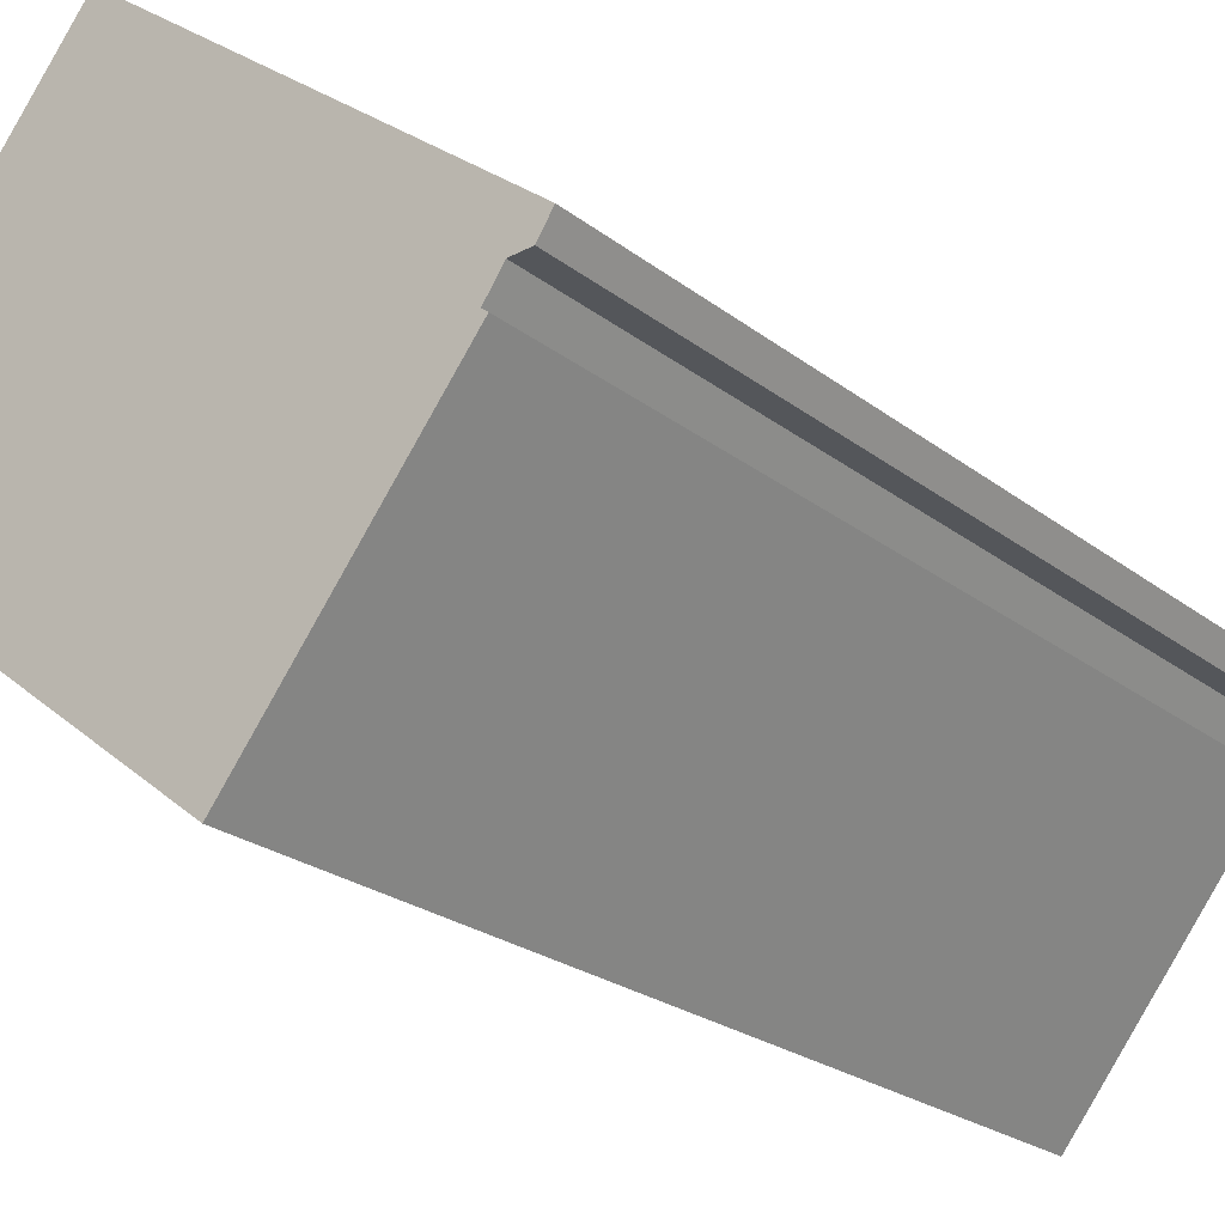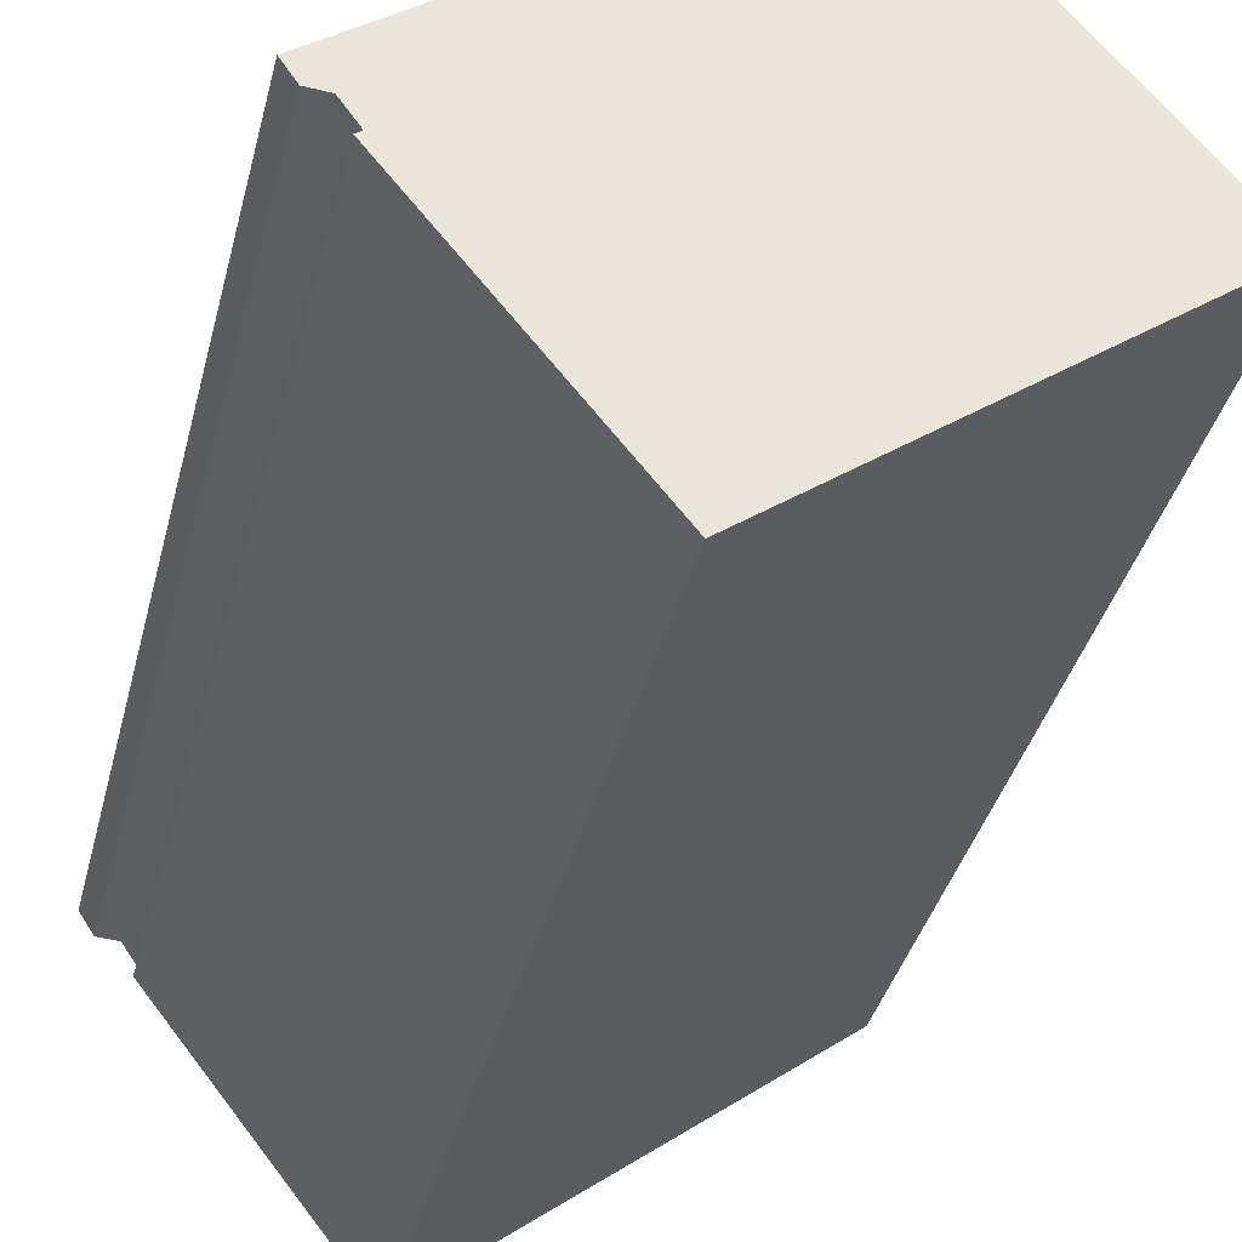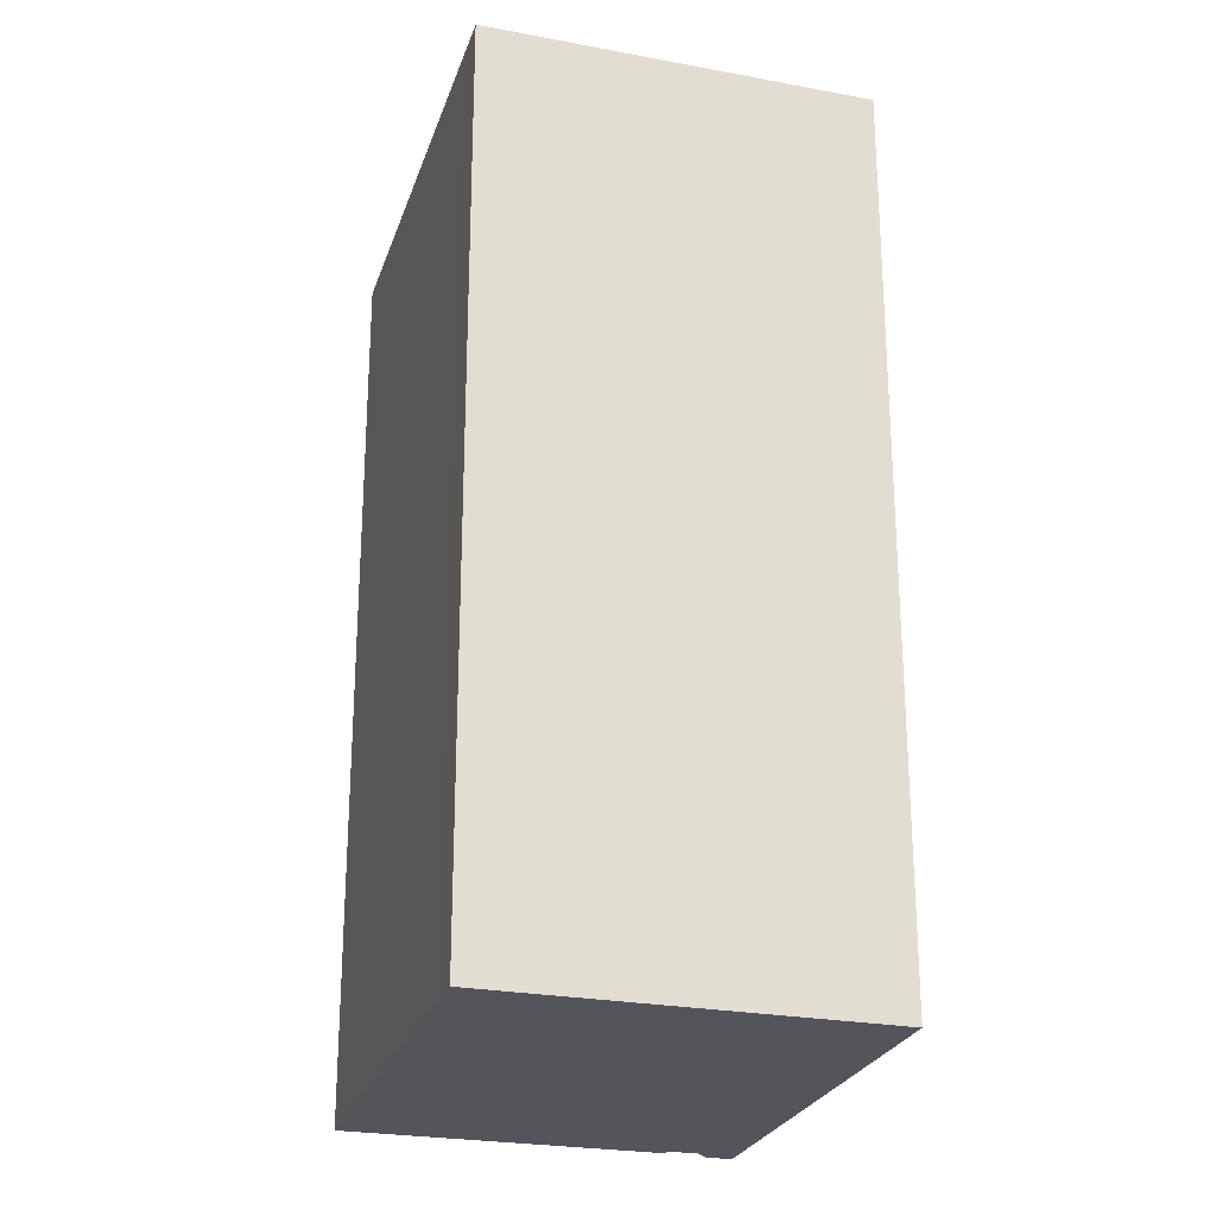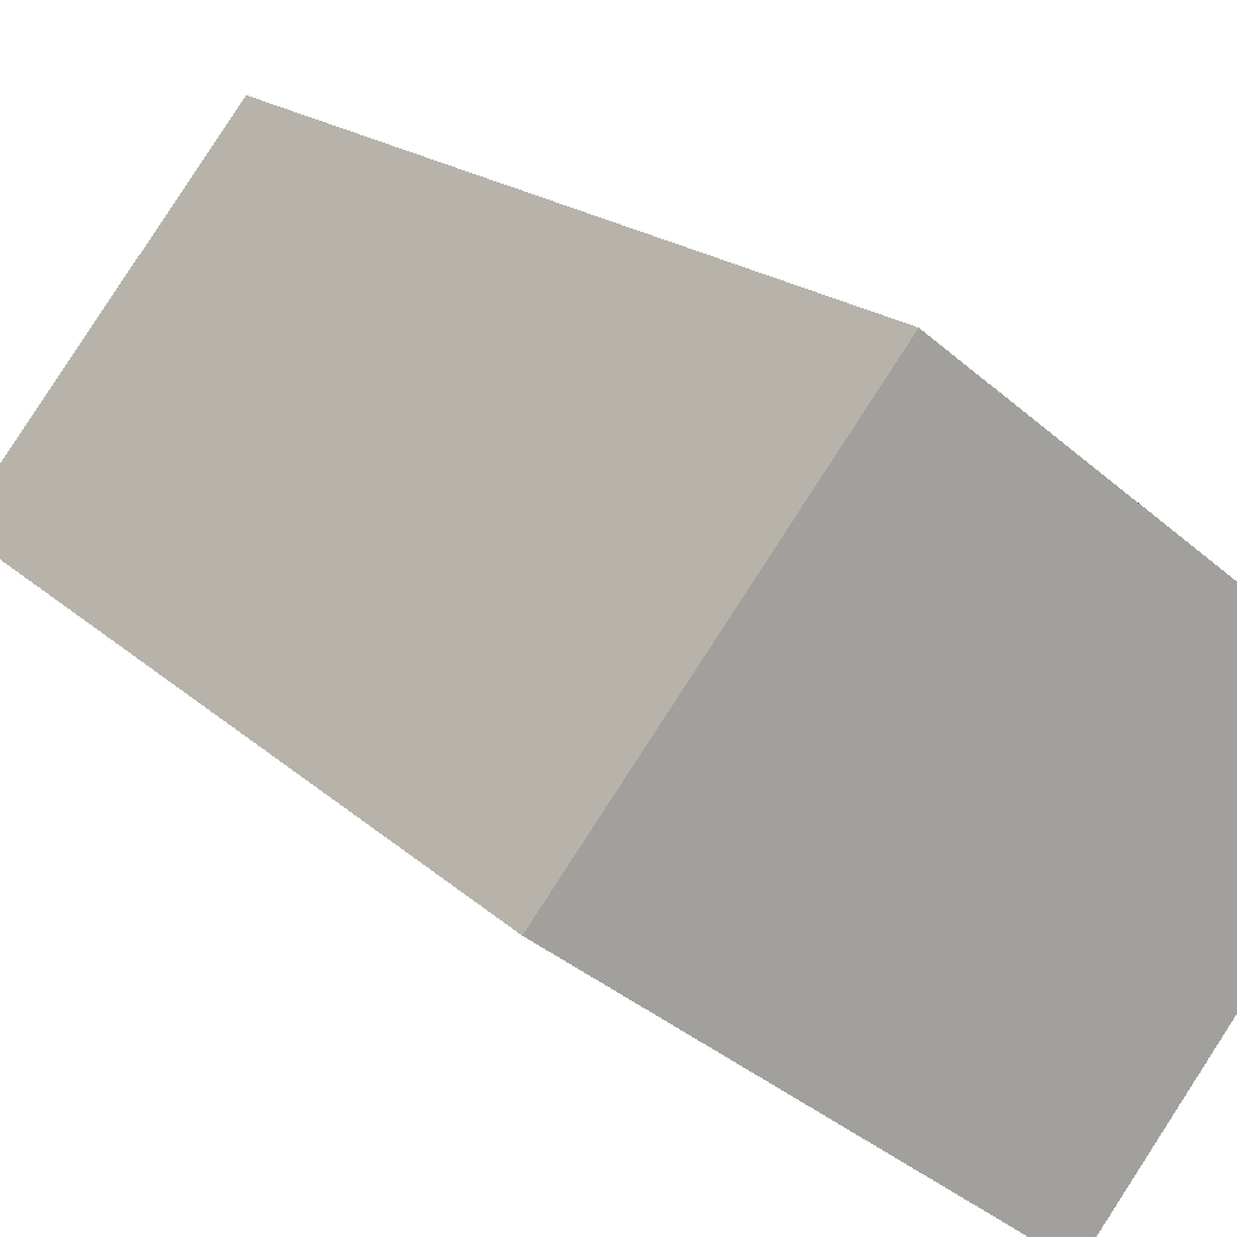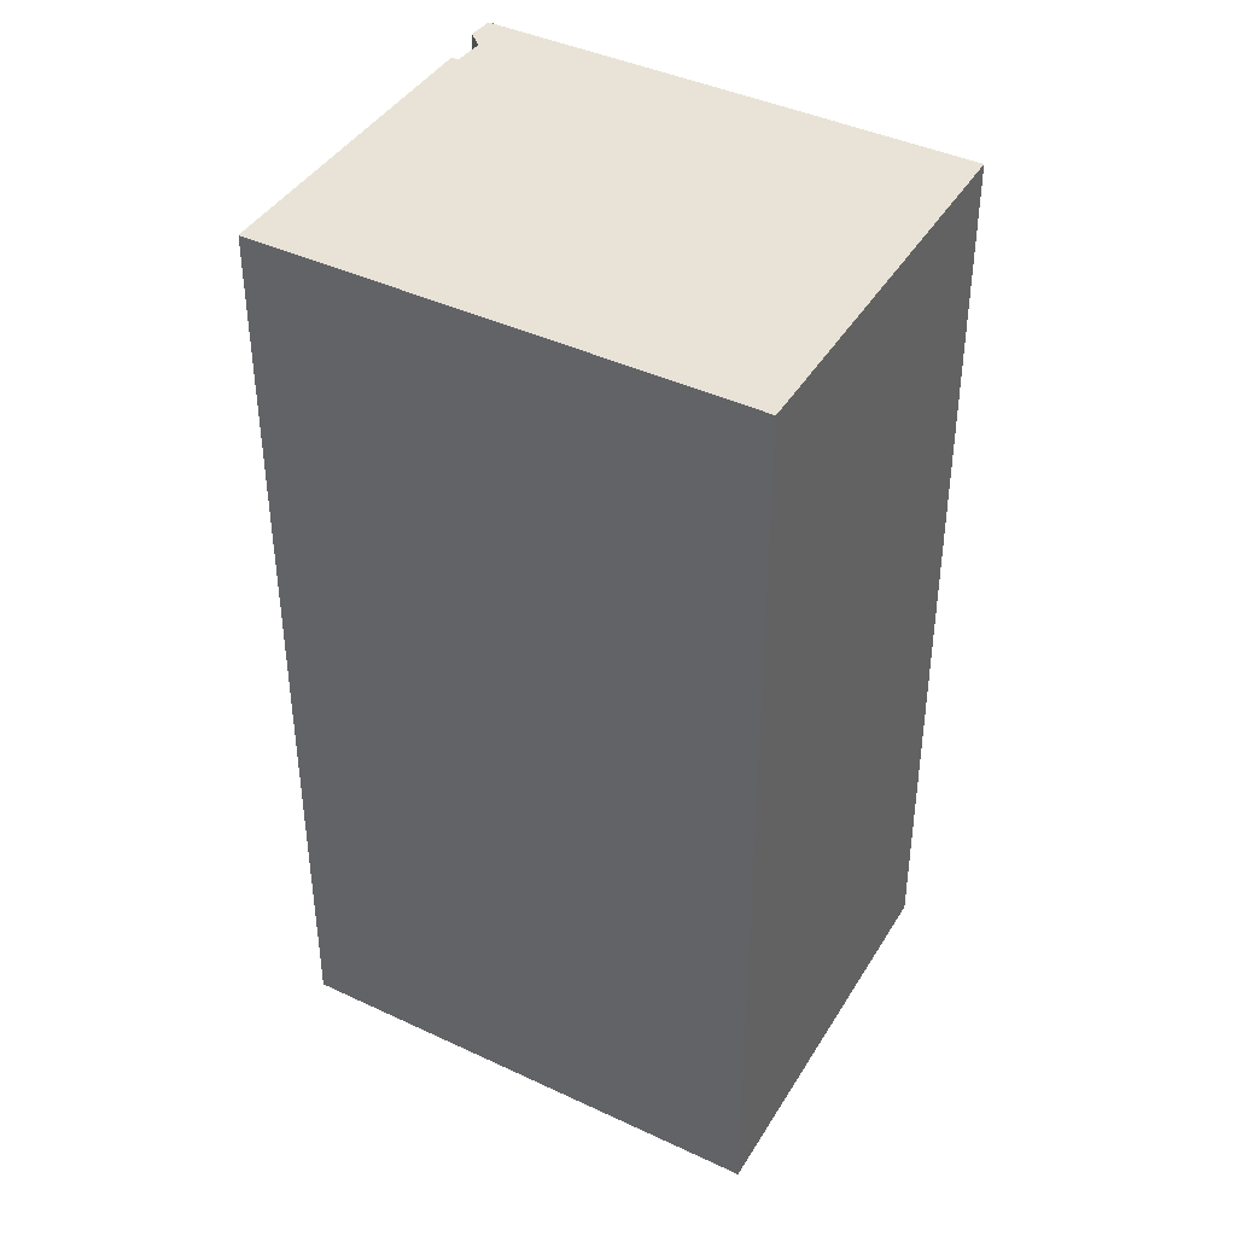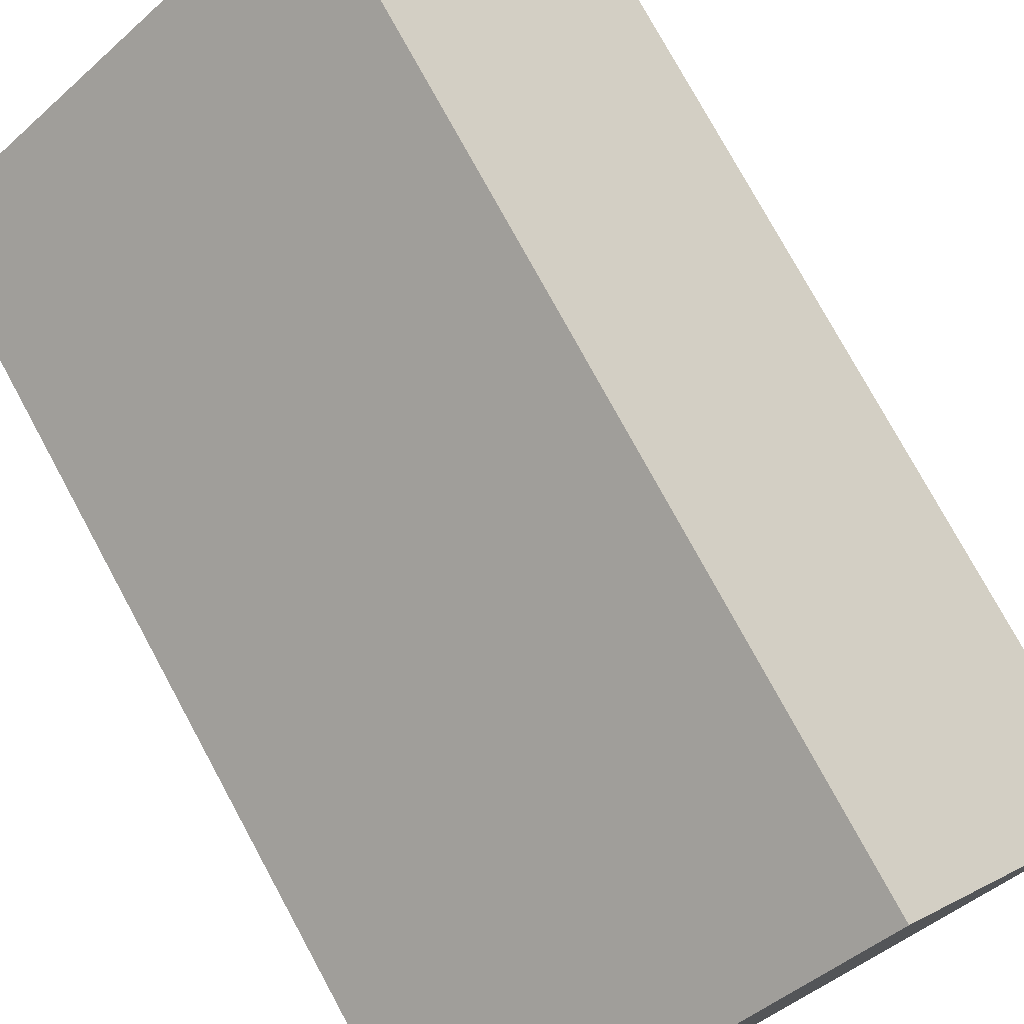
<metadata>
{"format":"obj","ext":"obj","renderer":"f3d","projection":"perspective","resolution":1024,"background":"white","views":[{"elev":-23.4,"azim":37.8,"up":"+Z"},{"elev":-37.8,"azim":166.1,"up":"+Z"},{"elev":-25.0,"azim":-68.3,"up":"+Y"},{"elev":17.4,"azim":-29.2,"up":"+Z"},{"elev":41.5,"azim":-112.6,"up":"+Y"},{"elev":76.6,"azim":151.5,"up":"+Z"}]}
</metadata>
<code>
v  11.13 16.16 0.19
v  0 16.16 9.895e-16
v  4.361 16.16 5.431
v  0.486 16.16 -0.375
v  10.52 16.16 -0.211
v  10.88 16.16 -0.188
v  6.751 16.16 -5.228
v  10.21 16.16 -0.657
v  10.31 16.16 -0.735
v  10.31 4.501e-17 -0.735
v  10.21 4.023e-17 -0.657
v  6.751 3.201e-16 -5.228
v  0.486 2.296e-17 -0.375
v  4.361 -3.326e-16 5.431
v  0 0 0
v  10.52 1.292e-17 -0.211
v  11.13 -1.163e-17 0.19
v  10.88 1.151e-17 -0.188
g defaultobject
f 1 2 3
f 2 1 4
f 4 1 5
f 5 1 6
f 5 7 4
f 7 5 8
f 7 8 9
f 10 11 12
f 13 14 15
f 14 13 12
f 14 12 16
f 14 16 17
f 16 12 11
f 17 16 18
f 6 17 18
f 17 6 1
f 1 14 17
f 14 1 3
f 8 16 11
f 16 8 5
f 7 10 12
f 10 7 9
f 2 13 15
f 13 2 4
f 3 15 14
f 15 3 2
f 4 12 13
f 12 4 7
f 5 18 16
f 18 5 6
f 9 11 10
f 11 9 8

</code>
